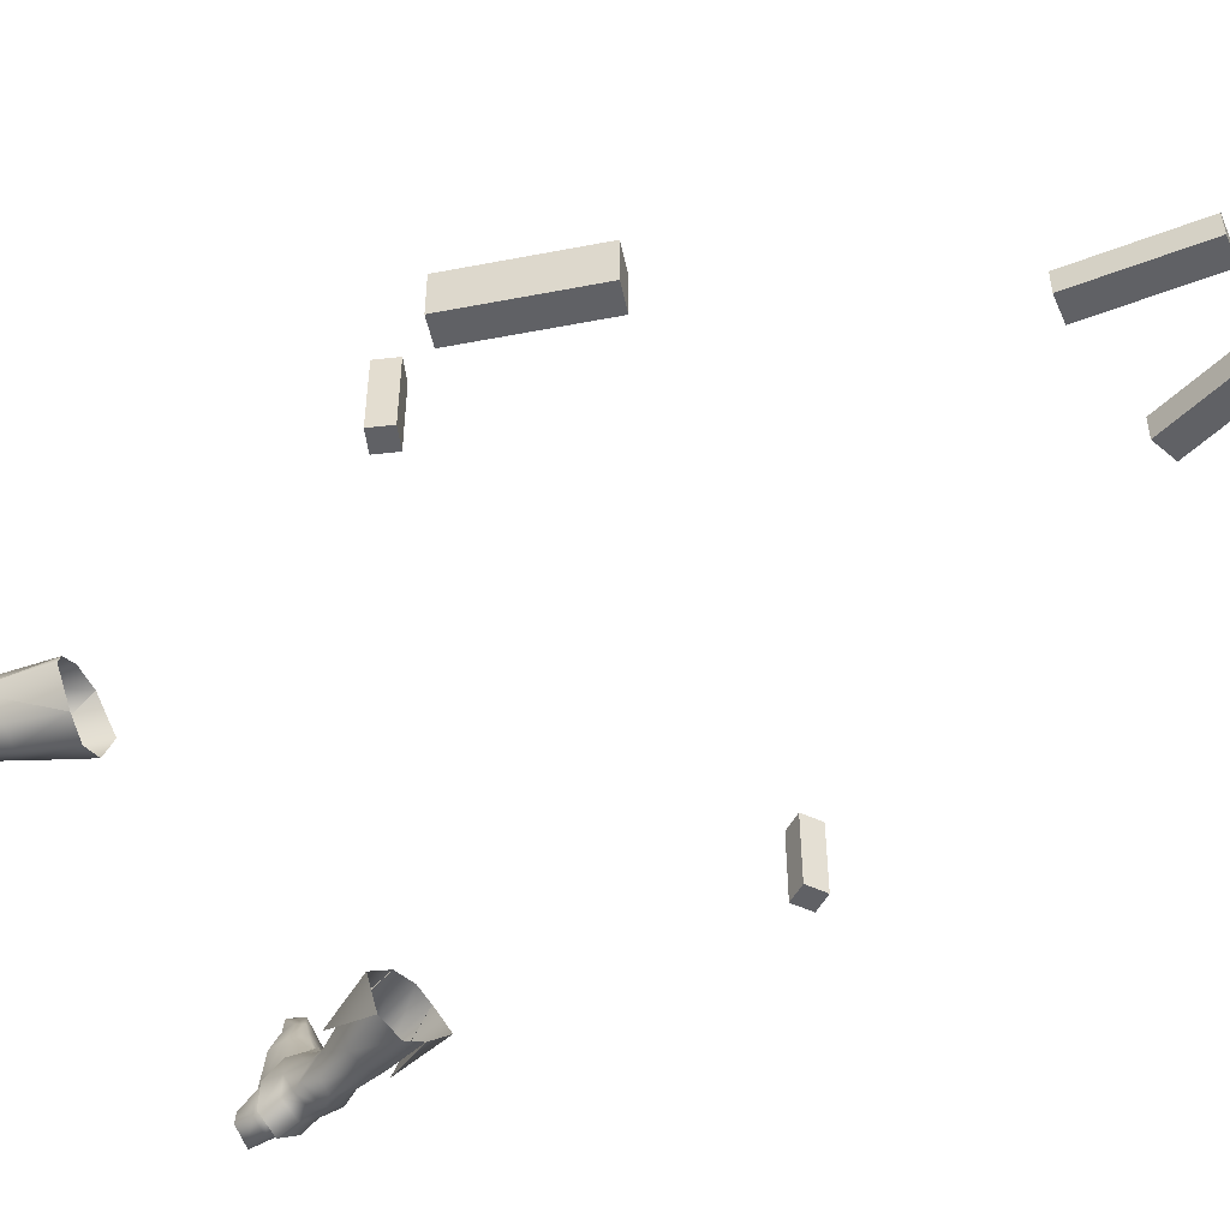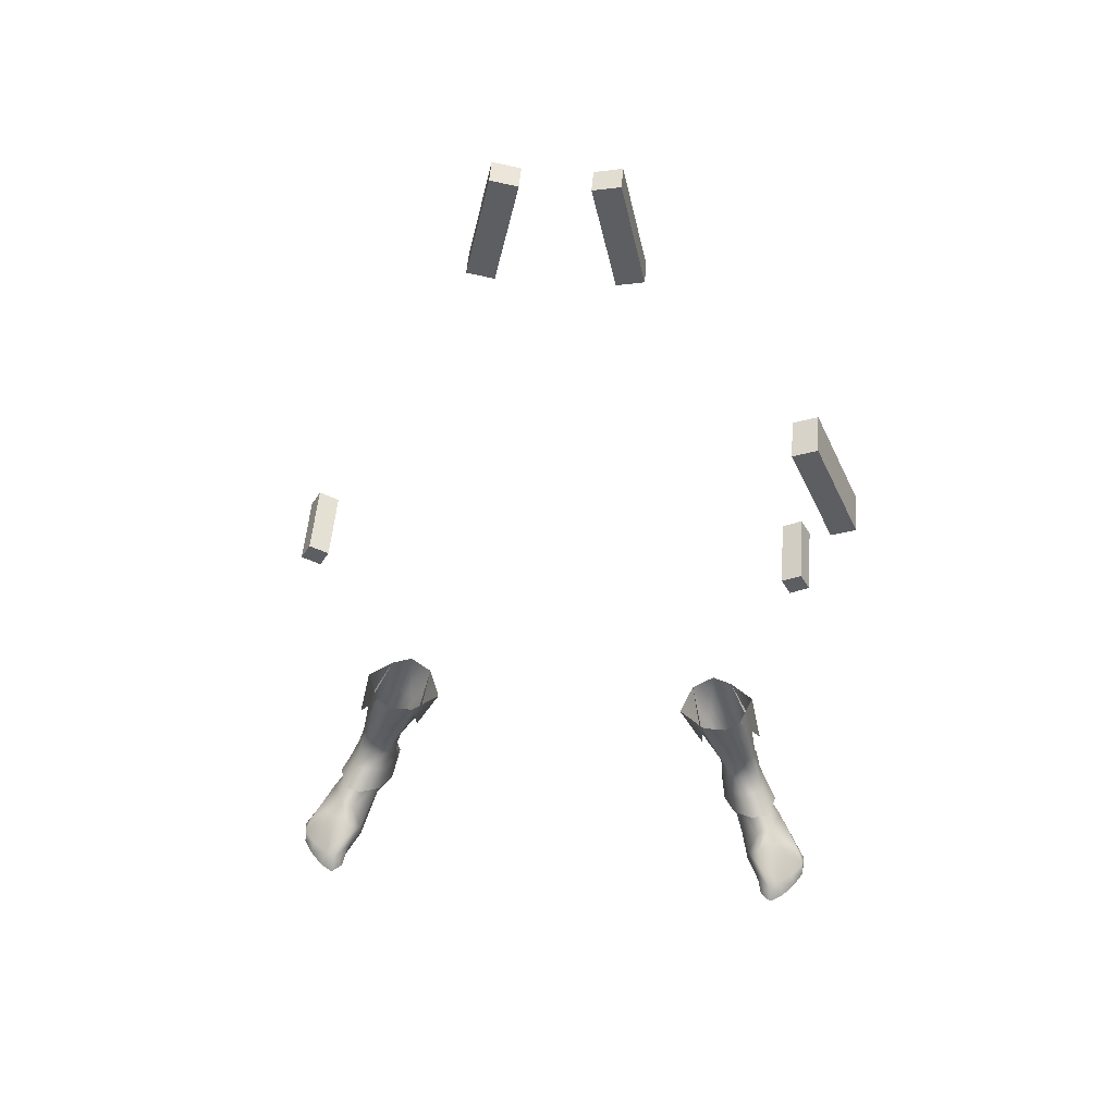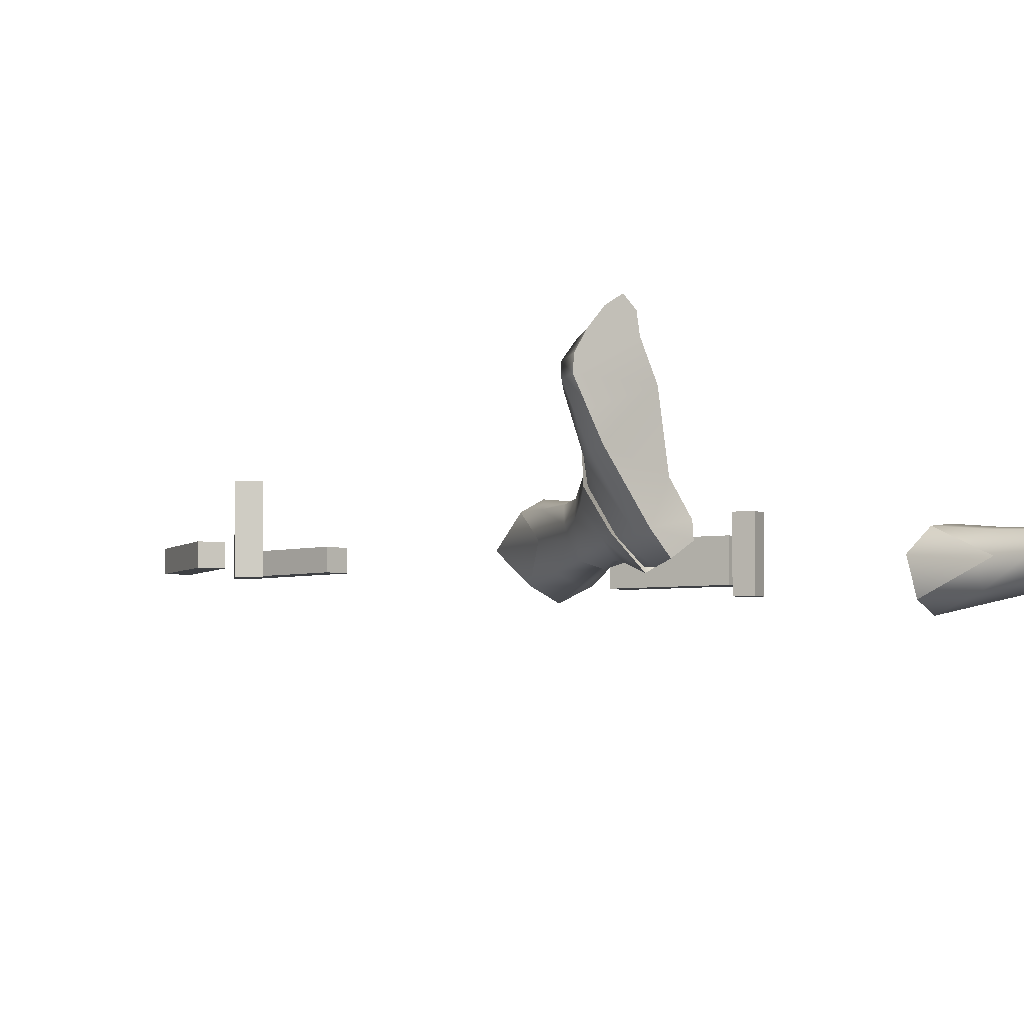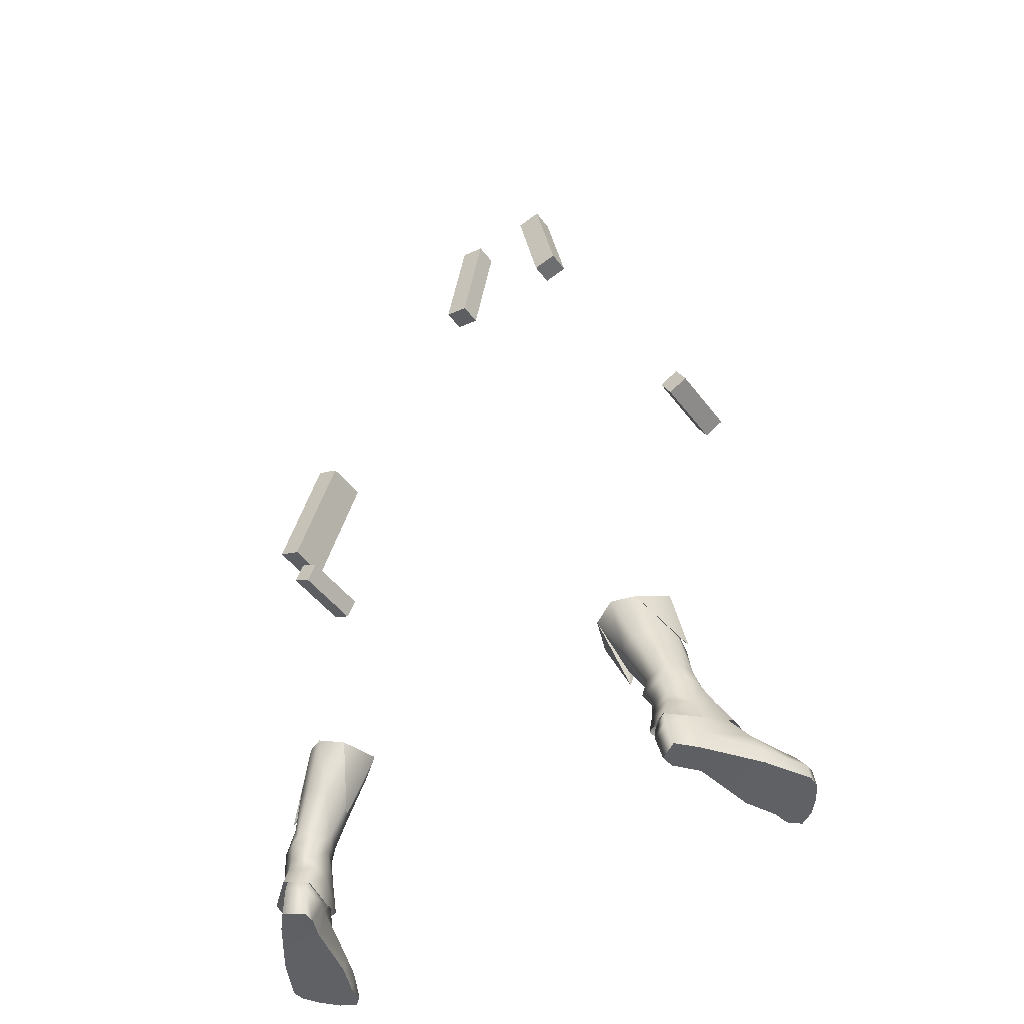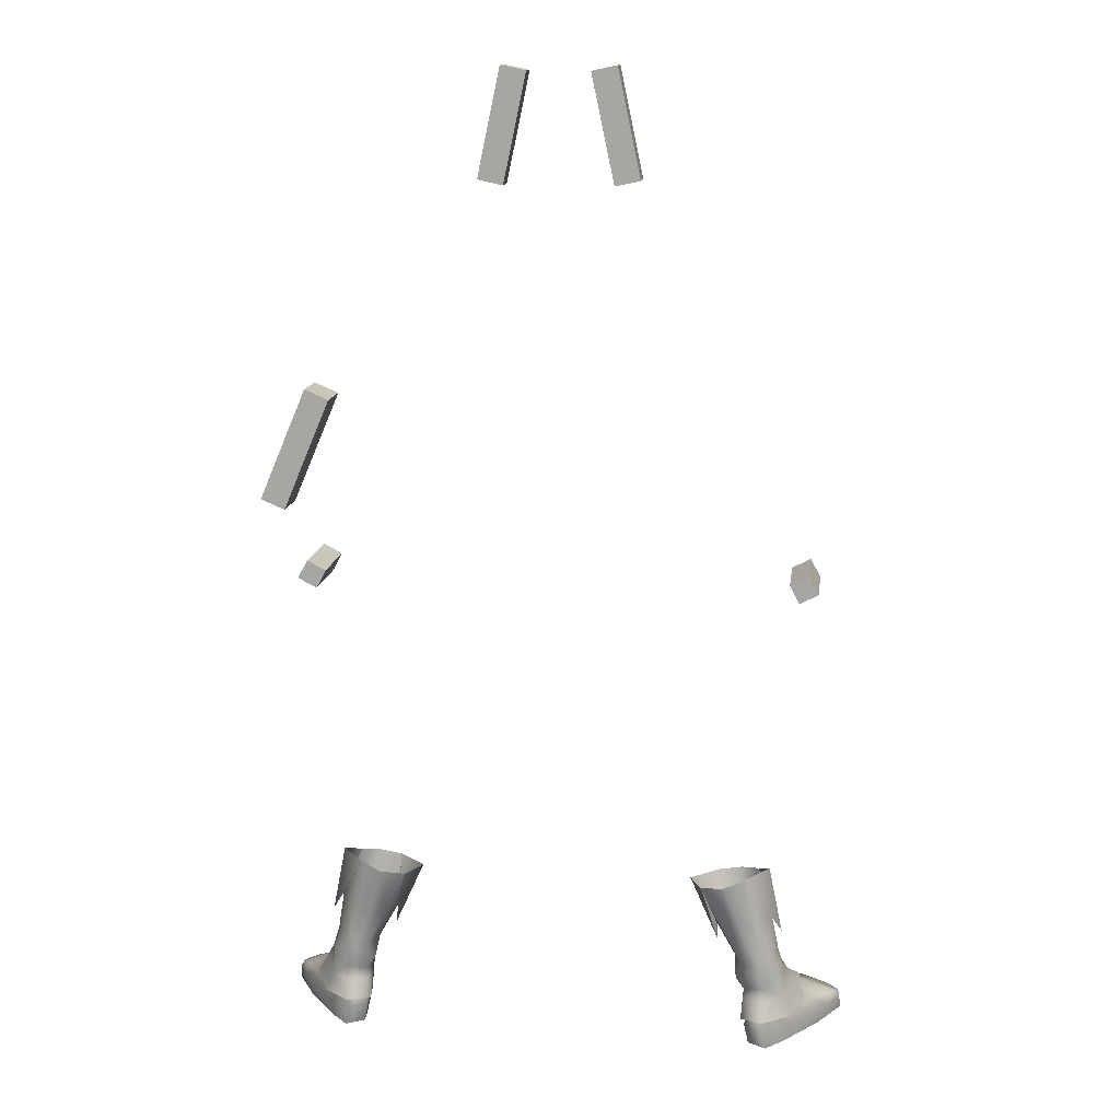
<metadata>
{"format":"obj","ext":"obj","renderer":"f3d","projection":"perspective","resolution":1024,"background":"white","views":[{"elev":-50.1,"azim":125.0,"up":"+Z"},{"elev":50.4,"azim":4.5,"up":"+Y"},{"elev":-4.6,"azim":-34.8,"up":"+Z"},{"elev":-46.8,"azim":-145.1,"up":"+Y"},{"elev":14.0,"azim":-172.5,"up":"+Y"}]}
</metadata>
<code>
g skinCluster1Set tweakSet1
v -37.24 17.22 -6.57
v -35.77 14.92 -7.448
v -39.51 16.78 -2.687
v -40.08 13.85 0.002205
v -34.55 13.54 0.3156
v -31.81 16.07 -3.488
v -33.44 15.26 -6.58
v -37.04 13.41 1.001
v -38.9 16.61 -4.495
v -36.49 13.36 -7.731
v -32.25 12.75 -6.326
v -32.86 13.35 -2.726
v -40.55 13.45 -2.431
v -39.79 13.83 -5.549
v -33.47 8.604 -1.874
v -33.54 8.495 -5.846
v -35.03 9.675 1.829
v -38.02 11.35 3.242
v -40.26 8.751 -4.775
v -42.08 10.33 -1.154
v -40.98 11.26 2.255
v -37.2 8.67 -7.281
v -37.14 10.89 -6.887
v -33.65 10.52 -5.817
v -34.11 4.234 -0.3946
v -33.21 4.913 -6.389
v -36.03 6.112 4.124
v -39.56 8.843 7.13
v -41.95 5.031 -4.309
v -44.21 6.771 0.5839
v -43.02 8.782 6.03
v -37.03 5.264 -8.548
v -35.86 23.65 -7.526
v -32.98 23.01 -9.012
v -30.08 22.22 -7.715
v -28.51 21.86 -3.476
v -31.17 22.27 0.1554
v -38.17 24.04 -4.009
v -34.71 22.9 0.6163
v -37.57 23.77 -0.4123
v -33.54 16.01 -0.1909
v -33.53 31.89 -8.658
v -30.01 31.02 -10.63
v -26.08 30.04 -8.654
v -23.83 29.64 -2.921
v -28.54 29.92 0.9618
v -37.64 32.87 -4.683
v -32.64 30.41 1.433
v -35.52 30.92 -0.1844
v -38.32 18.52 -0.3034
v -35.94 17.9 0.354
v -39.99 21.08 -4.176
v -28.7 18.85 -3.533
v -36.39 8.316 2.68
v -38.48 8.936 5.434
v -42.36 8.508 0.8897
v -43.56 6.894 7.738
v -40.77 6.489 9.373
v -45.44 4.923 3.351
v -36.71 6.034 -7.773
v -40 6.587 -4.531
v -36.01 4.721 1.279
v -34.09 5.724 -5.964
v -50.16 2.612 13.25
v -41.74 4.213 15.56
v -49.16 3.606 10.41
v -36.9 3.751 -7.997
v -33.86 3.674 -6.129
v -34.01 3.809 -1.795
v -37.22 0.7897 1.575
v -45.58 2.525 17.76
v -46.7 -0.06141 4.477
v -50.6 -0.06142 11.68
v -34.59 -0.0614 -5.22
v -40.51 -0.0614 -4.102
v -37.7 -0.06139 -7.257
v -34.76 -0.06141 -2.987
v -50.38 -0.06142 13.87
v -41.74 -0.06144 16.29
v -46.43 -0.06022 19.17
v -39.39 -0.06143 11.22
v -43.53 2.583 19
v -42.18 -0.06144 19.04
v -43.99 -0.06144 20.69
v -48.15 2.587 15.76
v -48.76 -0.06143 16.51
v -50.44 2.155 11.3
v -42.36 9.322 4.347
v -41.12 2.492 16
v -39.26 2.736 11.46
v -40.61 2.879 -4.048
v -46.58 2.364 3.838
v -35.29 6.265 -1.581
v 35.75 14.92 -7.448
v 36.47 13.36 -7.731
v 37.22 17.22 -6.57
v 33.42 15.26 -6.58
v 32.23 12.75 -6.326
v 31.78 16.07 -3.488
v 32.84 13.35 -2.726
v 34.53 13.54 0.3156
v 40.53 13.45 -2.431
v 39.49 16.78 -2.687
v 38.88 16.61 -4.495
v 39.77 13.83 -5.549
v 40.06 13.85 0.002191
v 33.52 8.495 -5.846
v 33.63 10.52 -5.817
v 33.45 8.604 -1.874
v 35.01 9.675 1.829
v 38 11.35 3.242
v 37.02 13.41 1
v 42.06 10.33 -1.154
v 40.23 8.751 -4.775
v 40.96 11.26 2.255
v 37.12 10.89 -6.887
v 37.18 8.67 -7.281
v 33.19 4.913 -6.389
v 34.09 4.233 -0.3946
v 36.01 6.112 4.124
v 39.54 8.843 7.13
v 44.19 6.771 0.5839
v 41.93 5.031 -4.309
v 43 8.782 6.03
v 37.01 5.263 -8.548
v 32.96 23.01 -9.012
v 35.84 23.65 -7.526
v 30.06 22.22 -7.715
v 28.49 21.86 -3.477
v 31.15 22.27 0.1554
v 33.51 16.01 -0.1909
v 38.15 24.04 -4.009
v 34.69 22.9 0.6162
v 35.92 17.9 0.3539
v 37.55 23.77 -0.4123
v 38.3 18.52 -0.3034
v 29.99 31.02 -10.63
v 33.51 31.89 -8.658
v 26.05 30.04 -8.654
v 23.81 29.64 -2.921
v 28.67 18.85 -3.533
v 28.52 29.92 0.9617
v 39.97 21.08 -4.176
v 37.62 32.87 -4.683
v 32.62 30.41 1.433
v 35.5 30.92 -0.1845
v 38.46 8.936 5.434
v 42.34 9.322 4.347
v 40.75 6.489 9.373
v 45.42 4.923 3.351
v 43.54 6.894 7.738
v 36.37 8.316 2.68
v 42.33 8.508 0.8897
v 39.98 6.587 -4.531
v 35.99 4.721 1.279
v 35.27 6.265 -1.581
v 41.72 4.212 15.56
v 50.14 2.611 13.25
v 49.14 3.606 10.41
v 45.56 2.525 17.76
v 36.69 6.034 -7.773
v 36.88 3.75 -7.997
v 34.07 5.724 -5.964
v 33.84 3.674 -6.129
v 33.98 3.809 -1.795
v 37.2 0.7896 1.575
v 48.13 2.587 15.76
v 50.42 2.154 11.3
v 46.67 -0.06153 4.477
v 50.58 -0.06154 11.68
v 37.67 -0.06149 -7.257
v 34.57 -0.06148 -5.22
v 40.49 -0.0615 -4.102
v 34.74 -0.06149 -2.987
v 41.72 -0.06153 16.29
v 48.74 -0.06154 16.51
v 50.36 -0.06154 13.87
v 39.37 -0.06153 11.22
v 39.24 2.735 11.46
v 41.1 2.492 16
v 43.51 2.583 19
v 46.41 -0.06033 19.17
v 43.97 -0.06154 20.69
v 46.56 2.364 3.838
v 40.59 2.879 -4.048
v 42.16 -0.06154 19.04
v -48.61 -0.06142 8.011
v -48.53 2.258 7.601
v -48.01 4.013 8.227
v -41.31 5.234 12.78
v -44.23 5.438 11.08
v -46.24 5.156 9.974
v 48.65 -0.06153 8.119
v 48.65 2.25 7.881
v 48.01 4.005 8.27
v 41.21 5.406 12.31
v 44.17 5.52 10.89
v 46.07 5.25 9.852
g MA_HOM_caster01_bottes_civil01
f 2 10 1
f 2 7 11
f 6 11 7
f 11 6 12
f 12 6 5
f 13 3 9
f 1 14 9
f 13 9 14
f 3 13 4
f 10 2 11
f 10 14 1
f 16 24 15
f 12 15 24
f 15 12 17
f 5 17 12
f 18 5 8
f 5 18 17
f 20 13 19
f 14 19 13
f 21 4 20
f 13 20 4
f 18 8 21
f 4 21 8
f 23 10 24
f 24 16 23
f 19 14 23
f 10 23 14
f 22 23 16
f 23 22 19
f 11 24 10
f 24 11 12
f 26 16 15
f 15 25 26
f 25 15 27
f 17 27 15
f 27 17 28
f 18 28 17
f 30 20 29
f 19 29 20
f 31 21 30
f 20 30 21
f 28 18 31
f 21 31 18
f 32 22 16
f 16 26 32
f 29 19 32
f 22 32 19
f 34 2 33
f 1 33 2
f 35 7 34
f 2 34 7
f 36 6 35
f 7 35 6
f 37 41 36
f 6 36 41
f 33 9 38
f 3 38 9
f 9 33 1
f 39 51 37
f 41 37 51
f 38 3 40
f 4 50 3
f 50 4 51
f 51 39 50
f 5 41 8
f 41 5 6
f 43 34 42
f 33 42 34
f 44 35 43
f 34 43 35
f 45 53 44
f 35 44 36
f 46 37 36
f 53 45 46
f 42 33 38
f 52 47 42
f 48 39 46
f 37 46 39
f 47 52 49
f 40 49 38
f 49 40 48
f 39 48 40
f 40 50 39
f 50 40 3
f 8 51 4
f 51 8 41
f 38 52 42
f 52 38 49
f 53 36 44
f 36 53 46
f 55 88 58
f 88 59 57
f 58 62 55
f 56 61 59
f 54 62 93
f 57 191 190
f 64 192 66
f 59 189 57
f 71 65 190
f 60 67 61
f 63 68 67
f 67 60 63
f 62 69 93
f 68 63 69
f 69 62 70
f 55 62 54
f 191 192 64
f 87 188 187
f 76 74 75
f 74 77 75
f 77 70 75
f 75 70 72
f 79 86 73
f 73 86 78
f 79 73 81
f 187 72 81
f 81 72 70
f 67 68 76
f 76 68 74
f 68 69 77
f 74 68 77
f 69 70 77
f 90 81 70
f 62 58 90
f 89 79 81
f 90 65 89
f 82 71 80
f 84 82 80
f 71 85 86
f 188 59 92
f 59 61 91
f 92 59 91
f 91 67 76
f 91 61 67
f 82 65 71
f 79 83 80
f 83 79 89
f 89 82 83
f 83 82 84
f 83 84 80
f 85 191 64
f 80 71 86
f 80 86 79
f 85 64 78
f 86 85 78
f 64 87 73
f 78 64 73
f 66 87 64
f 59 88 56
f 88 57 58
f 90 89 81
f 65 82 89
f 62 90 70
f 190 65 90
f 75 91 76
f 92 91 75
f 72 92 75
f 187 92 72
f 66 188 87
f 93 69 63
f 31 88 28
f 55 28 88
f 28 55 27
f 54 27 55
f 29 61 30
f 56 30 61
f 27 54 25
f 93 25 54
f 32 60 29
f 61 29 60
f 26 63 32
f 60 32 63
f 30 56 31
f 88 31 56
f 25 93 26
f 63 26 93
f 95 94 96
f 97 94 98
f 98 99 97
f 99 98 100
f 99 100 101
f 103 102 104
f 105 96 104
f 104 102 105
f 102 103 106
f 94 95 98
f 105 95 96
f 108 107 109
f 109 100 108
f 100 109 110
f 110 101 100
f 101 111 112
f 111 101 110
f 102 113 114
f 114 105 102
f 106 115 113
f 113 102 106
f 112 111 115
f 115 106 112
f 95 116 108
f 107 108 116
f 105 114 116
f 116 95 105
f 116 117 107
f 117 116 114
f 108 98 95
f 98 108 100
f 107 118 109
f 119 109 118
f 109 119 120
f 120 110 109
f 110 120 121
f 121 111 110
f 113 122 123
f 123 114 113
f 115 124 122
f 122 113 115
f 111 121 124
f 124 115 111
f 117 125 107
f 118 107 125
f 114 123 125
f 125 117 114
f 94 126 127
f 127 96 94
f 97 128 126
f 126 94 97
f 99 129 128
f 128 97 99
f 131 130 129
f 129 99 131
f 104 127 132
f 132 103 104
f 127 104 96
f 134 133 130
f 130 131 134
f 103 132 135
f 136 106 103
f 106 136 134
f 133 134 136
f 131 101 112
f 101 131 99
f 126 137 138
f 138 127 126
f 128 139 137
f 137 126 128
f 141 140 139
f 139 128 129
f 130 142 129
f 140 141 142
f 127 138 132
f 144 143 138
f 133 145 142
f 142 130 133
f 143 144 146
f 146 135 132
f 135 146 145
f 145 133 135
f 136 135 133
f 135 136 103
f 134 112 106
f 112 134 131
f 143 132 138
f 132 143 146
f 129 141 139
f 141 129 142
f 148 147 149
f 150 148 151
f 152 155 147
f 154 153 150
f 155 152 156
f 196 151 149
f 195 198 159
f 198 195 151
f 196 160 197
f 162 161 154
f 164 163 162
f 161 162 163
f 165 155 156
f 163 164 165
f 155 165 166
f 155 149 147
f 197 160 167
f 193 168 170
f 172 171 173
f 174 172 173
f 166 174 173
f 166 173 169
f 176 175 170
f 176 170 177
f 170 175 178
f 193 170 178
f 169 178 166
f 164 162 171
f 164 171 172
f 165 164 174
f 164 172 174
f 166 165 174
f 178 179 166
f 149 155 179
f 175 180 178
f 157 179 180
f 160 181 182
f 181 183 182
f 167 160 176
f 195 159 194
f 154 150 185
f 150 184 185
f 162 185 171
f 154 185 162
f 157 181 160
f 186 175 182
f 175 186 180
f 181 180 186
f 181 186 183
f 183 186 182
f 151 197 198
f 160 182 176
f 176 182 175
f 158 167 177
f 167 176 177
f 168 158 170
f 158 177 170
f 168 159 158
f 148 150 153
f 151 148 149
f 180 179 178
f 181 157 180
f 179 155 166
f 196 149 179
f 185 173 171
f 185 184 173
f 184 169 173
f 184 194 193
f 184 150 194
f 165 156 163
f 148 124 121
f 121 147 148
f 147 121 120
f 120 152 147
f 154 123 122
f 122 153 154
f 152 120 119
f 119 156 152
f 161 125 123
f 123 154 161
f 163 118 125
f 125 161 163
f 153 122 124
f 124 148 153
f 156 119 118
f 118 163 156
f 73 187 81
f 87 187 73
f 189 59 188
f 188 92 187
f 66 189 188
f 189 66 192
f 58 190 90
f 57 190 58
f 71 191 85
f 191 71 190
f 191 57 192
f 192 57 189
f 169 193 178
f 169 184 193
f 194 159 168
f 194 168 193
f 150 195 194
f 195 150 151
f 157 196 179
f 157 160 196
f 158 197 167
f 196 197 151
f 198 197 158
f 198 158 159
g default
v -13.74 150.1 8.2e-05
v -9.366 149.2 8.2e-05
v -9.788 168.7 0.000103
v -5.416 167.8 0.000103
v -13.74 150.1 4.126
v -9.366 149.2 4.126
v -9.788 168.7 4.126
v -5.416 167.8 4.126
g initialShadingGroup cheveux_dr
f 199 201 202 200
f 203 204 206 205
f 199 200 204 203
f 200 202 206 204
f 202 201 205 206
f 201 199 203 205
g default
v 9.189 149.2 7.6e-05
v 13.56 150.1 7.7e-05
v 5.24 167.8 0.000102
v 9.612 168.7 0.000103
v 9.189 149.2 4.126
v 13.56 150.1 4.126
v 5.24 167.8 4.126
v 9.612 168.7 4.126
g initialShadingGroup cheveux_go
f 207 209 210 208
f 211 212 214 213
f 207 208 212 211
f 208 210 214 212
f 210 209 213 214
f 209 207 211 213
g default
v 47.12 93.77 -3.303
v 51.26 95.53 -3.303
v 38.93 113.1 -3.303
v 43.06 114.8 -3.303
v 47.12 93.77 4.245
v 51.26 95.53 4.245
v 38.93 113.1 4.245
v 43.06 114.8 4.245
g initialShadingGroup Box_bouclier
f 215 217 218
f 218 216 215
f 219 220 222
f 222 221 219
f 215 216 220
f 220 219 215
f 216 218 222
f 222 220 216
f 218 217 221
f 221 222 218
f 217 215 219
f 219 221 217
g default
v 44.47 82.37 6.852
v 41.26 80.66 6.852
v 42.79 85.52 6.852
v 39.59 83.82 6.852
v 44.47 82.37 -5.648
v 41.26 80.66 -5.648
v 42.79 85.52 -5.648
v 39.59 83.82 -5.648
g initialShadingGroup box_arme_gauche
f 223 225 226
f 226 224 223
f 227 228 230
f 230 229 227
f 223 224 228
f 228 227 223
f 224 226 230
f 230 228 224
f 226 225 229
f 229 230 226
f 225 223 227
f 227 229 225
g default
v -44.79 82.37 -5.654
v -41.58 80.66 -5.654
v -43.11 85.52 -5.654
v -39.9 83.82 -5.654
v -44.79 82.37 6.846
v -41.58 80.66 6.846
v -43.11 85.52 6.846
v -39.9 83.82 6.846
g initialShadingGroup box_arme
f 231 233 234
f 234 232 231
f 235 236 238
f 238 237 235
f 231 232 236
f 236 235 231
f 232 234 238
f 238 236 232
f 234 233 237
f 237 238 234
f 233 231 235
f 235 237 233

</code>
